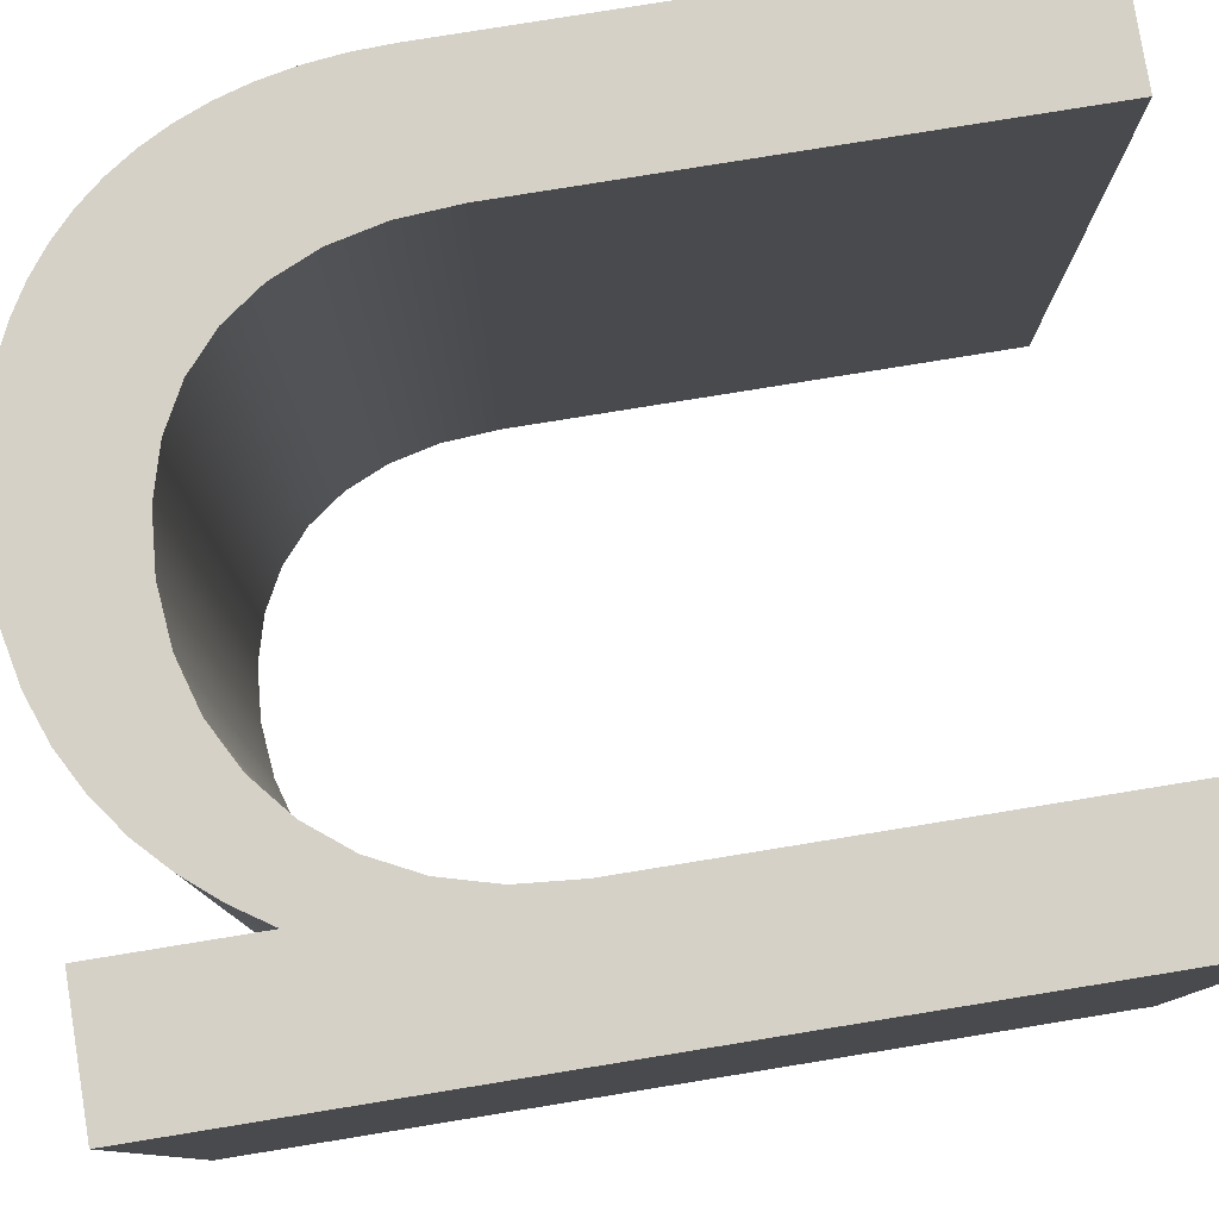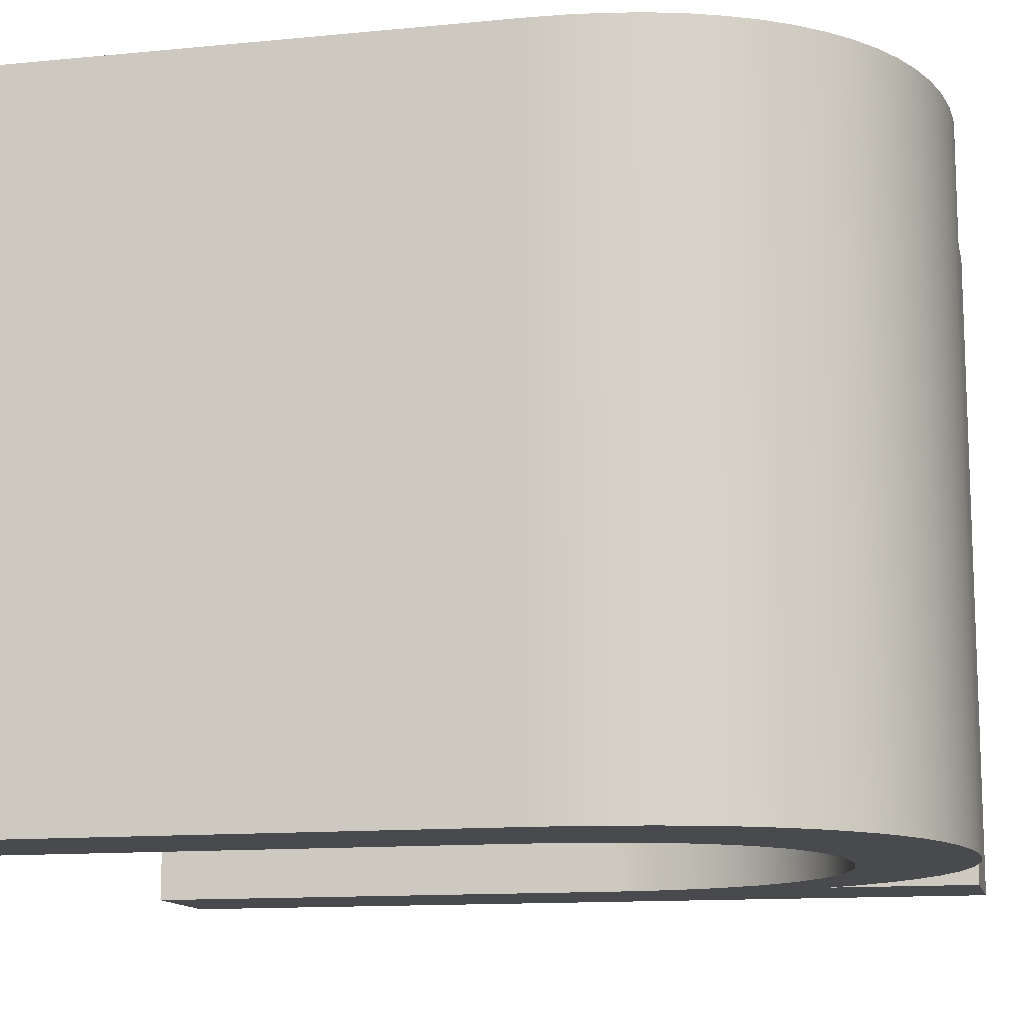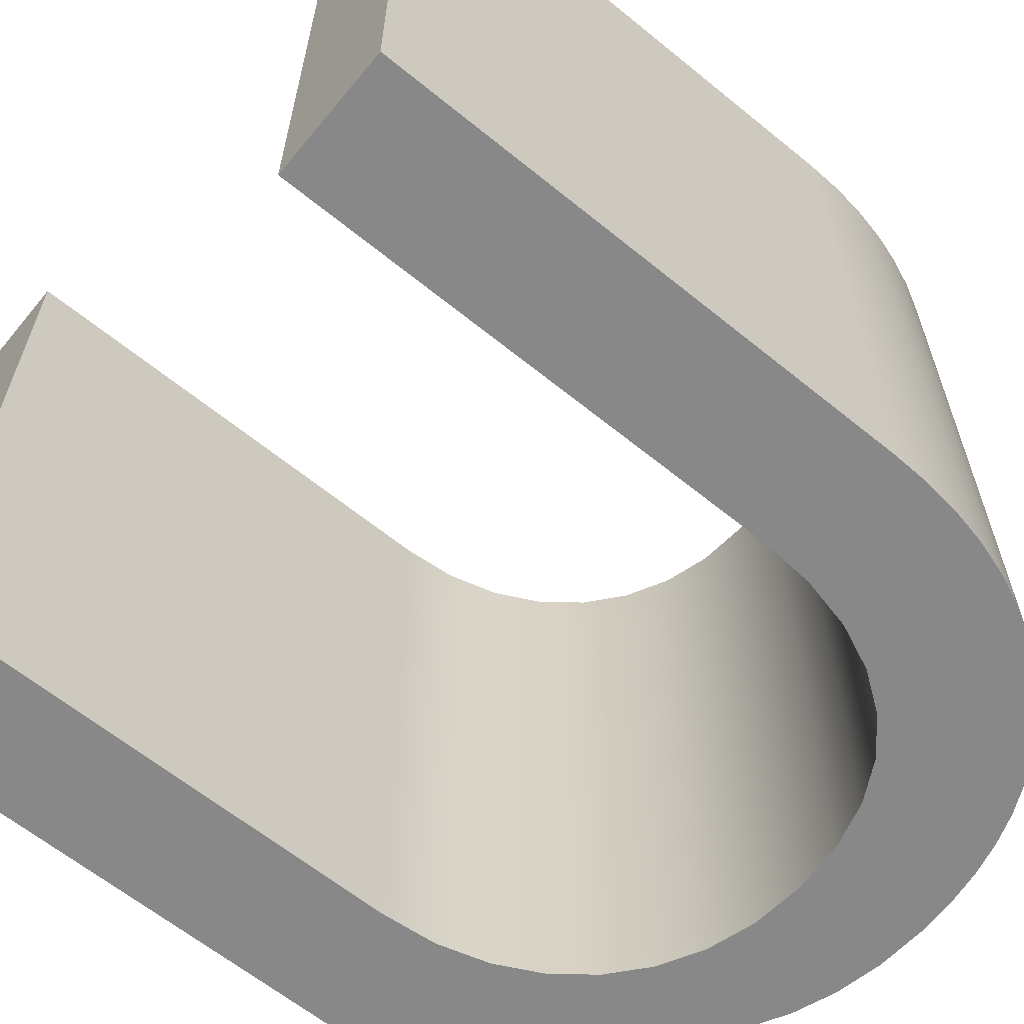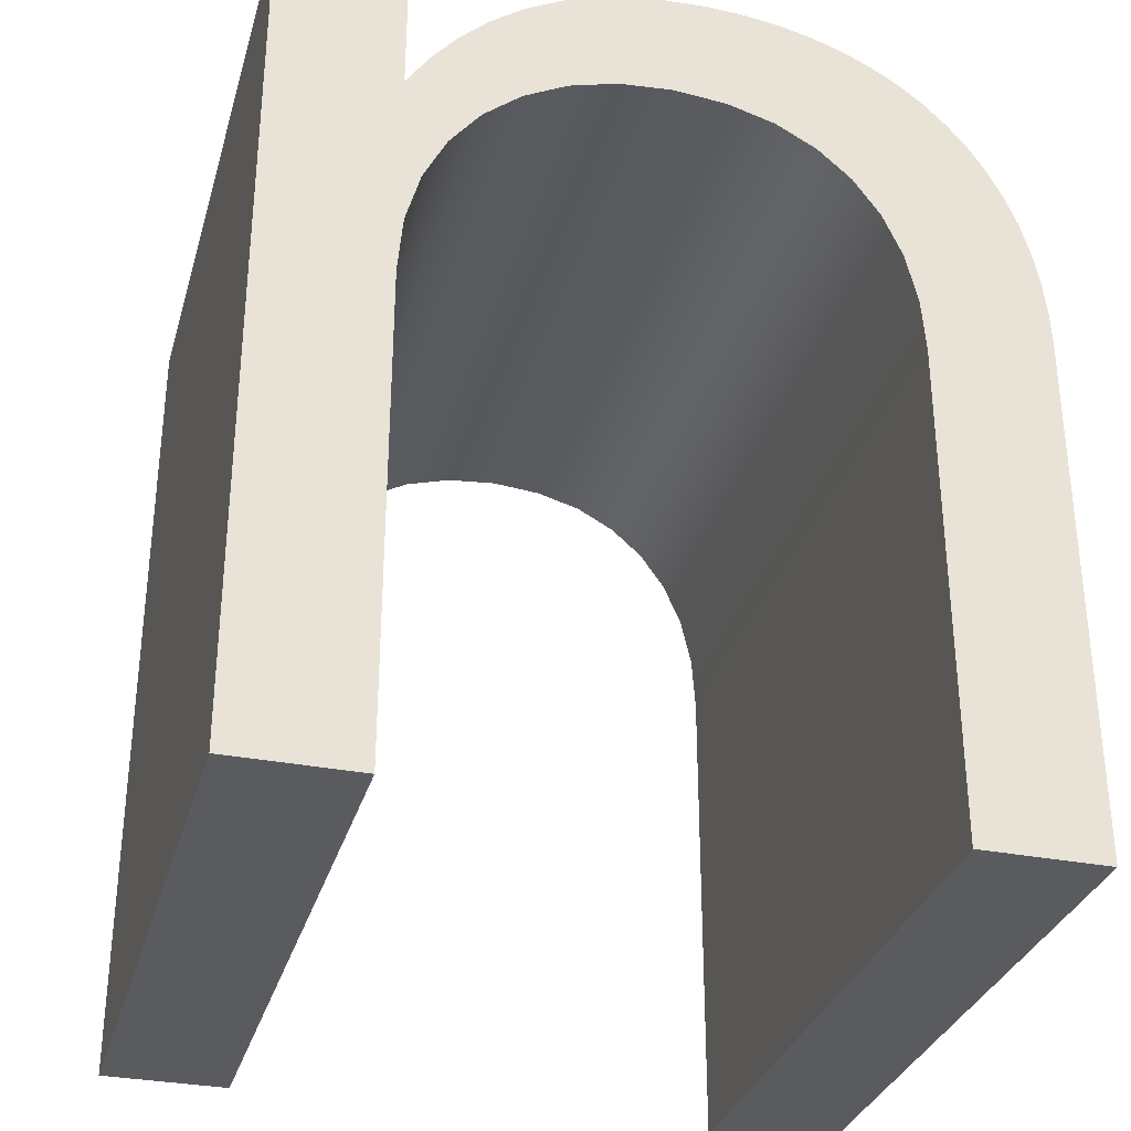
<metadata>
{"format":"obj","ext":"obj","renderer":"f3d","projection":"perspective","resolution":1024,"background":"white","views":[{"elev":79.6,"azim":-99.2,"up":"+Z"},{"elev":-12.8,"azim":102.7,"up":"+Z"},{"elev":-62.9,"azim":50.5,"up":"+Z"},{"elev":-32.0,"azim":-15.4,"up":"+Y"}]}
</metadata>
<code>
v 1.942 1.391 0
v 1.942 1.391 15
v 1.942 1.391 30
v 1.942 1.393 0
v 1.942 1.393 30
v 1.942 1.398 0
v 1.942 1.398 30
v 1.942 1.418 0
v 1.942 1.418 30
v 1.942 1.498 0
v 1.942 1.498 30
v 1.942 1.809 0
v 1.942 1.809 30
v 1.942 2.991 0
v 1.942 2.991 30
v 1.942 7.208 0
v 1.942 7.208 30
v 1.942 20 0
v 1.942 20 30
v 1.942 32.8 0
v 1.942 32.8 30
v 1.942 37.02 0
v 1.942 37.02 30
v 1.942 38.2 0
v 1.942 38.2 30
v 1.942 38.51 0
v 1.942 38.51 30
v 1.942 38.59 0
v 1.942 38.59 30
v 1.942 38.61 0
v 1.942 38.61 30
v 1.942 38.62 0
v 1.942 38.62 30
v 1.942 38.62 0
v 1.942 38.62 15
v 1.942 38.62 30
v 1.943 1.391 0
v 1.943 1.391 30
v 1.943 38.62 0
v 1.943 38.62 30
v 1.943 1.391 0
v 1.943 1.391 30
v 1.943 38.62 0
v 1.943 38.62 30
v 1.946 1.391 0
v 1.946 1.391 30
v 1.946 38.62 0
v 1.946 38.62 30
v 1.958 1.391 0
v 1.958 1.391 30
v 1.958 38.62 0
v 1.958 38.62 30
v 2.005 1.391 0
v 2.005 1.391 30
v 2.005 38.62 0
v 2.005 38.62 30
v 2.181 1.391 0
v 2.181 1.391 30
v 2.181 38.62 0
v 2.181 38.62 30
v 2.809 1.391 0
v 2.809 1.391 30
v 2.809 38.62 0
v 2.809 38.62 30
v 4.715 1.391 0
v 4.715 1.391 30
v 4.715 38.62 0
v 4.715 38.62 30
v 6.62 1.391 0
v 6.62 1.391 30
v 6.62 38.62 0
v 6.62 38.62 30
v 7.248 1.391 0
v 7.248 1.391 30
v 7.248 38.62 0
v 7.248 38.62 30
v 7.424 1.391 0
v 7.424 1.391 30
v 7.424 38.62 0
v 7.424 38.62 30
v 7.471 1.391 0
v 7.471 1.391 30
v 7.471 38.62 0
v 7.471 38.62 30
v 7.483 1.391 0
v 7.483 1.391 30
v 7.483 38.62 0
v 7.483 38.62 30
v 7.486 1.391 0
v 7.486 1.391 30
v 7.486 38.62 0
v 7.486 38.62 30
v 7.486 1.391 0
v 7.486 1.391 30
v 7.486 38.62 0
v 7.486 38.62 30
v 7.487 1.391 0
v 7.487 1.391 15
v 7.487 1.391 30
v 7.487 1.392 0
v 7.487 1.392 30
v 7.487 1.395 0
v 7.487 1.395 30
v 7.487 1.407 0
v 7.487 1.407 30
v 7.487 1.452 0
v 7.487 1.452 30
v 7.487 1.631 0
v 7.487 1.631 30
v 7.487 2.307 0
v 7.487 2.307 30
v 7.487 4.721 0
v 7.487 4.721 30
v 7.487 12.05 0
v 7.487 12.05 30
v 7.487 19.37 0
v 7.487 19.37 30
v 7.487 21.79 0
v 7.487 21.79 30
v 7.487 22.47 0
v 7.487 22.47 30
v 7.487 22.64 0
v 7.487 22.64 30
v 7.487 22.69 0
v 7.487 22.69 30
v 7.487 22.7 0
v 7.487 22.7 30
v 7.487 22.7 0
v 7.487 22.7 30
v 7.487 22.71 0
v 7.487 22.71 15
v 7.487 22.71 30
v 7.487 32.14 0
v 7.487 32.14 15
v 7.487 32.14 30
v 7.487 32.14 0
v 7.487 32.14 30
v 7.487 32.14 0
v 7.487 32.14 30
v 7.487 32.14 0
v 7.487 32.14 30
v 7.487 32.16 0
v 7.487 32.16 30
v 7.487 32.21 0
v 7.487 32.21 30
v 7.487 32.42 0
v 7.487 32.42 30
v 7.487 33.15 0
v 7.487 33.15 30
v 7.487 35.38 0
v 7.487 35.38 30
v 7.487 37.61 0
v 7.487 37.61 30
v 7.487 38.34 0
v 7.487 38.34 30
v 7.487 38.55 0
v 7.487 38.55 30
v 7.487 38.6 0
v 7.487 38.6 30
v 7.487 38.61 0
v 7.487 38.61 30
v 7.487 38.62 0
v 7.487 38.62 30
v 7.487 38.62 0
v 7.487 38.62 30
v 7.487 38.62 0
v 7.487 38.62 15
v 7.487 38.62 30
v 7.703 25.21 0
v 7.703 25.21 30
v 8.329 27.47 0
v 8.329 27.47 30
v 8.474 33.61 0
v 8.474 33.61 30
v 9.328 29.47 0
v 9.328 29.47 30
v 9.61 34.98 0
v 9.61 34.98 30
v 10.66 31.16 0
v 10.66 31.16 30
v 10.91 36.21 0
v 10.91 36.21 30
v 12.3 32.52 0
v 12.3 32.52 30
v 12.37 37.29 0
v 12.37 37.29 30
v 14.03 38.17 0
v 14.03 38.17 30
v 14.2 33.53 0
v 14.2 33.53 30
v 15.88 38.84 0
v 15.88 38.84 30
v 16.33 34.16 0
v 16.33 34.16 30
v 17.94 39.26 0
v 17.94 39.26 30
v 18.65 34.37 0
v 18.65 34.37 30
v 20.23 39.41 0
v 20.23 39.41 30
v 20.97 34.17 0
v 20.97 34.17 30
v 21.88 39.34 0
v 21.88 39.34 30
v 23.02 33.59 0
v 23.02 33.59 30
v 23.43 39.13 0
v 23.43 39.13 30
v 24.79 32.64 0
v 24.79 32.64 30
v 24.89 38.79 0
v 24.89 38.79 30
v 26.25 31.35 0
v 26.25 31.35 30
v 26.26 38.33 0
v 26.26 38.33 30
v 27.41 29.73 0
v 27.41 29.73 30
v 27.53 37.74 0
v 27.53 37.74 30
v 28.26 27.81 0
v 28.26 27.81 30
v 28.7 37.03 0
v 28.7 37.03 30
v 28.77 25.6 0
v 28.77 25.6 30
v 28.94 1.391 0
v 28.94 1.391 15
v 28.94 1.391 30
v 28.94 1.392 0
v 28.94 1.392 30
v 28.94 1.395 0
v 28.94 1.395 30
v 28.94 1.407 0
v 28.94 1.407 30
v 28.94 1.454 0
v 28.94 1.454 30
v 28.94 1.635 0
v 28.94 1.635 30
v 28.94 2.326 0
v 28.94 2.326 30
v 28.94 4.789 0
v 28.94 4.789 30
v 28.94 12.26 0
v 28.94 12.26 30
v 28.94 19.74 0
v 28.94 19.74 30
v 28.94 22.2 0
v 28.94 22.2 30
v 28.94 22.89 0
v 28.94 22.89 30
v 28.94 23.07 0
v 28.94 23.07 30
v 28.94 23.12 0
v 28.94 23.12 30
v 28.94 23.13 0
v 28.94 23.13 30
v 28.94 23.14 0
v 28.94 23.14 30
v 28.94 23.14 0
v 28.94 23.14 15
v 28.94 23.14 30
v 28.94 1.391 0
v 28.94 1.391 30
v 28.95 1.391 0
v 28.95 1.391 30
v 28.95 1.391 0
v 28.95 1.391 30
v 28.96 1.391 0
v 28.96 1.391 30
v 29.01 1.391 0
v 29.01 1.391 30
v 29.18 1.391 0
v 29.18 1.391 30
v 29.77 36.21 0
v 29.77 36.21 30
v 29.81 1.391 0
v 29.81 1.391 30
v 30.74 35.28 0
v 30.74 35.28 30
v 31.6 34.25 0
v 31.6 34.25 30
v 31.72 1.391 0
v 31.72 1.391 30
v 32.35 33.11 0
v 32.35 33.11 30
v 33 31.89 0
v 33 31.89 30
v 33.53 30.57 0
v 33.53 30.57 30
v 33.62 1.391 0
v 33.62 1.391 30
v 33.94 29.17 0
v 33.94 29.17 30
v 34.25 27.69 0
v 34.25 27.69 30
v 34.25 1.391 0
v 34.25 1.391 30
v 34.43 1.391 0
v 34.43 1.391 30
v 34.43 26.13 0
v 34.43 26.13 30
v 34.47 1.391 0
v 34.47 1.391 30
v 34.49 1.391 0
v 34.49 1.391 30
v 34.49 1.391 0
v 34.49 1.391 30
v 34.49 1.391 0
v 34.49 1.391 30
v 34.49 1.391 0
v 34.49 1.391 15
v 34.49 1.391 30
v 34.49 1.392 0
v 34.49 1.392 30
v 34.49 1.395 0
v 34.49 1.395 30
v 34.49 1.408 0
v 34.49 1.408 30
v 34.49 1.457 0
v 34.49 1.457 30
v 34.49 1.651 0
v 34.49 1.651 30
v 34.49 2.384 0
v 34.49 2.384 30
v 34.49 5.003 0
v 34.49 5.003 30
v 34.49 12.95 0
v 34.49 12.95 30
v 34.49 20.89 0
v 34.49 20.89 30
v 34.49 23.51 0
v 34.49 23.51 30
v 34.49 24.25 0
v 34.49 24.25 30
v 34.49 24.44 0
v 34.49 24.44 30
v 34.49 24.49 0
v 34.49 24.49 30
v 34.49 24.5 0
v 34.49 24.5 30
v 34.49 24.5 0
v 34.49 24.5 30
v 34.49 24.5 0
v 34.49 24.5 15
v 34.49 24.5 30
f 4 37 1
f 4 45 41
f 6 49 45
f 4 41 37
f 10 57 53
f 14 65 61
f 65 14 112
f 12 61 57
f 8 53 49
f 6 45 4
f 10 53 8
f 12 57 10
f 6 8 49
f 73 69 110
f 77 73 108
f 112 14 16
f 18 116 114 16
f 81 77 106
f 61 12 14
f 65 112 69
f 89 85 102
f 100 97 93
f 89 100 93
f 100 89 102
f 85 104 102
f 106 77 108
f 108 73 110
f 104 81 106
f 69 112 110
f 112 16 114
f 116 18 118
f 118 18 120
f 122 18 124
f 124 18 126
f 18 169 130
f 128 18 130
f 126 18 128
f 120 18 122
f 85 81 104
f 20 169 18
f 22 24 63
f 26 28 55
f 28 30 51
f 59 24 26
f 47 32 43
f 32 34 39
f 32 39 43
f 30 32 47
f 150 22 67
f 30 47 51
f 26 55 59
f 24 59 63
f 55 28 51
f 67 71 152
f 71 75 154
f 79 83 158
f 83 87 160
f 156 75 79
f 67 22 63
f 22 150 148 20
f 136 20 138
f 140 20 142
f 142 20 144
f 138 20 140
f 133 173 179
f 175 171 133
f 146 20 148
f 171 20 133
f 144 20 146
f 152 71 154
f 164 91 95
f 156 154 75
f 158 156 79
f 152 150 67
f 158 83 160
f 160 87 162
f 91 164 162
f 95 166 164
f 87 91 162
f 133 20 136
f 171 169 20
f 263 227 230
f 267 232 234
f 269 234 236
f 232 265 230
f 265 232 267
f 271 236 238
f 269 267 234
f 273 238 240
f 263 230 265
f 240 242 277
f 246 330 328 244
f 246 248 330
f 244 328 326 242
f 252 332 250
f 254 332 252
f 258 332 256
f 260 332 258
f 254 256 332
f 248 250 332
f 236 271 269
f 273 240 277
f 242 326 283
f 324 291 283
f 277 242 283
f 322 299 297
f 318 305 303
f 316 307 305
f 320 303 299
f 324 297 291
f 314 311 309
f 314 307 316
f 316 305 318
f 303 320 318
f 320 299 322
f 322 297 324
f 324 283 326
f 314 309 307
f 238 273 271
f 332 330 248
f 173 177 179
f 187 193 189
f 181 189 183
f 177 183 179
f 219 209 215
f 207 205 201
f 199 201 197
f 205 215 209
f 195 197 193
f 181 183 177
f 189 181 185
f 185 187 189
f 193 187 191
f 207 211 205
f 201 203 207
f 195 193 191
f 197 195 199
f 201 199 203
f 215 205 211
f 223 213 209
f 175 133 179
f 334 260 336
f 295 301 225
f 225 301 344
f 221 295 225
f 260 338 336
f 338 260 340
f 342 260 344
f 260 225 344
f 340 260 342
f 275 279 213
f 209 219 223
f 223 275 213
f 287 221 217
f 213 279 217
f 287 289 221
f 217 285 287
f 279 281 217
f 281 285 217
f 293 221 289
f 293 295 221
f 260 334 332
f 131 128 130
f 131 124 126
f 131 126 128
f 120 122 123 121
f 116 118 119 117
f 117 115 114 116
f 118 120 121 119
f 131 122 124
f 129 131 132
f 131 129 127
f 127 125 131
f 131 125 123
f 123 122 131
f 110 112 113 111
f 106 108 109 107
f 108 110 111 109
f 98 102 104
f 98 97 100
f 102 98 100
f 106 98 104
f 107 98 106
f 112 114 115 113
f 98 107 105
f 98 103 101
f 98 101 99
f 103 98 105
f 261 225 260
f 217 221 222 218
f 221 225 226 222
f 209 213 214 210
f 201 205 206 202
f 202 198 197 201
f 205 209 210 206
f 213 217 218 214
f 226 261 262
f 225 261 226
f 189 193 194 190
f 179 183 184 180
f 183 189 190 184
f 171 175 176 172
f 131 130 169
f 169 171 172 170
f 175 179 180 176
f 170 131 169
f 193 197 198 194
f 131 170 132
f 228 230 227
f 228 234 232
f 228 232 230
f 238 236 237 239
f 242 240 241 243
f 243 245 244 242
f 240 238 239 241
f 228 236 234
f 231 228 229
f 228 231 233
f 233 235 228
f 228 235 237
f 237 236 228
f 248 246 247 249
f 252 250 251 253
f 250 248 249 251
f 261 256 254
f 261 260 258
f 256 261 258
f 252 261 254
f 253 261 252
f 246 244 245 247
f 261 253 255
f 261 257 259
f 261 259 262
f 257 261 255
f 312 309 311
f 312 305 307
f 312 307 309
f 299 303 304 300
f 291 297 298 292
f 292 284 283 291
f 297 299 300 298
f 312 303 305
f 310 312 313
f 312 310 308
f 308 306 312
f 312 306 304
f 304 303 312
f 273 277 278 274
f 269 271 272 270
f 271 273 274 272
f 228 265 267
f 228 227 263
f 265 228 263
f 269 228 267
f 270 228 269
f 277 283 284 278
f 228 270 268
f 228 266 264
f 228 264 229
f 266 228 268
f 345 342 344
f 345 338 340
f 345 340 342
f 334 336 337 335
f 330 332 333 331
f 331 329 328 330
f 332 334 335 333
f 345 336 338
f 343 345 346
f 345 343 341
f 341 339 345
f 345 339 337
f 337 336 345
f 324 326 327 325
f 320 322 323 321
f 322 324 325 323
f 312 316 318
f 312 311 314
f 316 312 314
f 320 312 318
f 321 312 320
f 326 328 329 327
f 312 321 319
f 312 317 315
f 312 315 313
f 317 312 319
f 134 173 133
f 177 173 174 178
f 185 181 182 186
f 187 185 186 188
f 181 177 178 182
f 195 191 192 196
f 199 195 196 200
f 207 203 204 208
f 212 216 215 211
f 211 207 208 212
f 203 199 200 204
f 191 187 188 192
f 135 174 134
f 174 173 134
f 223 219 220 224
f 275 223 224 276
f 281 279 280 282
f 285 281 282 286
f 279 275 276 280
f 289 287 288 290
f 293 289 290 294
f 301 295 296 302
f 301 345 344
f 295 293 294 296
f 287 285 286 288
f 345 301 302
f 219 215 216 220
f 345 302 346
f 167 164 166
f 167 160 162
f 167 162 164
f 156 158 159 157
f 152 154 155 153
f 153 151 150 152
f 154 156 157 155
f 167 158 160
f 165 167 168
f 167 165 163
f 163 161 167
f 167 161 159
f 159 158 167
f 146 148 149 147
f 142 144 145 143
f 144 146 147 145
f 134 138 140
f 134 133 136
f 138 134 136
f 142 134 140
f 143 134 142
f 148 150 151 149
f 134 143 141
f 134 139 137
f 134 137 135
f 139 134 141
f 35 39 34
f 35 47 43
f 35 43 39
f 55 51 52 56
f 63 59 60 64
f 64 68 67 63
f 59 55 56 60
f 35 51 47
f 40 35 36
f 35 40 44
f 44 48 35
f 35 48 52
f 52 51 35
f 75 71 72 76
f 83 79 80 84
f 79 75 76 80
f 167 91 87
f 167 166 95
f 91 167 95
f 83 167 87
f 84 167 83
f 71 67 68 72
f 167 84 88
f 167 92 96
f 167 96 168
f 92 167 88
f 2 4 1
f 2 8 6
f 2 6 4
f 12 10 11 13
f 16 14 15 17
f 17 19 18 16
f 14 12 13 15
f 2 10 8
f 5 2 3
f 2 5 7
f 7 9 2
f 2 9 11
f 11 10 2
f 22 20 21 23
f 26 24 25 27
f 24 22 23 25
f 35 30 28
f 35 34 32
f 30 35 32
f 26 35 28
f 27 35 26
f 20 18 19 21
f 35 27 29
f 35 31 33
f 35 33 36
f 31 35 29
f 98 93 97
f 98 85 89
f 98 89 93
f 77 81 82 78
f 69 73 74 70
f 70 66 65 69
f 73 77 78 74
f 98 81 85
f 94 98 99
f 98 94 90
f 90 86 98
f 98 86 82
f 82 81 98
f 57 61 62 58
f 49 53 54 50
f 53 57 58 54
f 2 41 45
f 2 1 37
f 41 2 37
f 49 2 45
f 50 2 49
f 61 65 66 62
f 2 50 46
f 2 42 38
f 2 38 3
f 42 2 46
f 5 3 38
f 5 42 46
f 7 46 50
f 5 38 42
f 11 54 58
f 15 62 66
f 66 113 15
f 13 58 62
f 9 50 54
f 7 5 46
f 11 9 54
f 13 11 58
f 7 50 9
f 74 111 70
f 78 109 74
f 113 17 15
f 19 17 115 117
f 82 107 78
f 62 15 13
f 66 70 113
f 90 103 86
f 101 94 99
f 90 94 101
f 101 103 90
f 86 103 105
f 107 109 78
f 109 111 74
f 105 107 82
f 70 111 113
f 113 115 17
f 117 119 19
f 119 121 19
f 123 125 19
f 125 127 19
f 19 132 170
f 129 132 19
f 127 129 19
f 121 123 19
f 86 105 82
f 21 19 170
f 23 64 25
f 27 56 29
f 29 52 31
f 60 27 25
f 48 44 33
f 33 40 36
f 33 44 40
f 31 48 33
f 151 68 23
f 31 52 48
f 27 60 56
f 25 64 60
f 56 52 29
f 68 153 72
f 72 155 76
f 80 159 84
f 84 161 88
f 157 80 76
f 68 64 23
f 23 21 149 151
f 137 139 21
f 141 143 21
f 143 145 21
f 139 141 21
f 135 180 174
f 176 135 172
f 147 149 21
f 172 135 21
f 145 147 21
f 153 155 72
f 165 96 92
f 157 76 155
f 159 80 157
f 153 68 151
f 159 161 84
f 161 163 88
f 92 163 165
f 96 165 168
f 88 163 92
f 135 137 21
f 172 21 170
f 264 231 229
f 268 235 233
f 270 237 235
f 233 231 266
f 266 268 233
f 272 239 237
f 270 235 268
f 274 241 239
f 264 266 231
f 241 278 243
f 247 245 329 331
f 247 331 249
f 245 243 327 329
f 253 251 333
f 255 253 333
f 259 257 333
f 262 259 333
f 255 333 257
f 249 333 251
f 237 270 272
f 274 278 241
f 243 284 327
f 325 284 292
f 278 284 243
f 323 298 300
f 319 304 306
f 317 306 308
f 321 300 304
f 325 292 298
f 315 310 313
f 315 317 308
f 317 319 306
f 304 319 321
f 321 323 300
f 323 325 298
f 325 327 284
f 315 308 310
f 239 272 274
f 333 249 331
f 174 180 178
f 188 190 194
f 182 184 190
f 178 180 184
f 220 216 210
f 208 202 206
f 200 198 202
f 206 210 216
f 196 194 198
f 182 178 184
f 190 186 182
f 186 190 188
f 194 192 188
f 208 206 212
f 202 208 204
f 196 192 194
f 198 200 196
f 202 204 200
f 216 212 206
f 224 210 214
f 176 180 135
f 335 337 262
f 296 226 302
f 226 346 302
f 222 226 296
f 262 337 339
f 339 341 262
f 343 346 262
f 262 346 226
f 341 343 262
f 276 214 280
f 210 224 220
f 224 214 276
f 288 218 222
f 214 218 280
f 288 222 290
f 218 288 286
f 280 218 282
f 282 218 286
f 294 290 222
f 294 222 296
f 262 333 335

</code>
